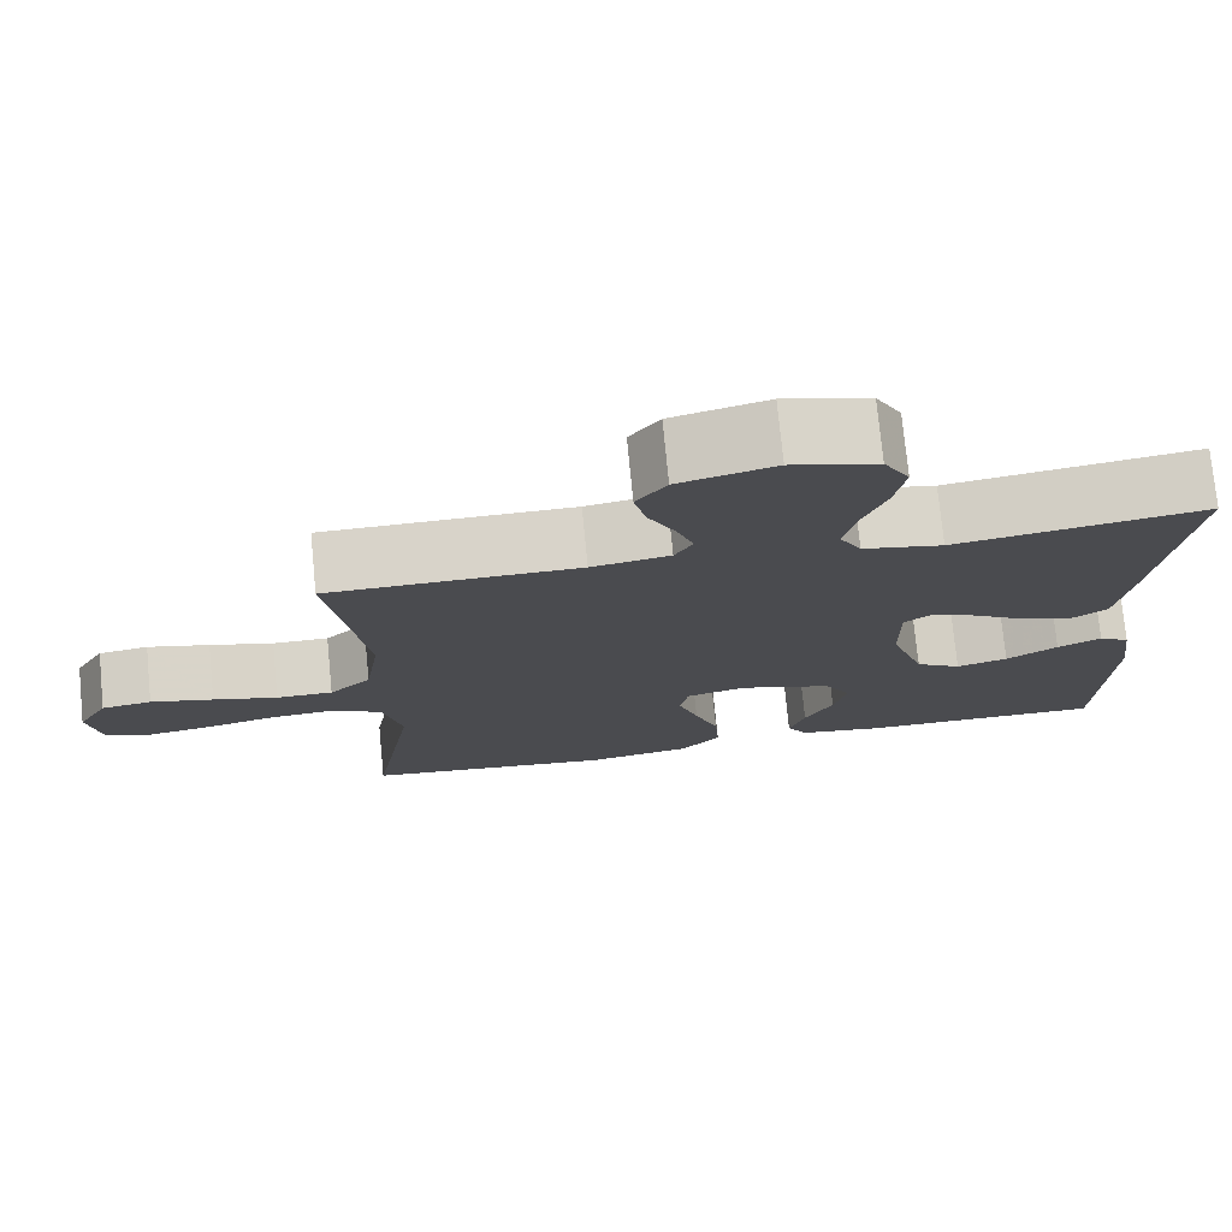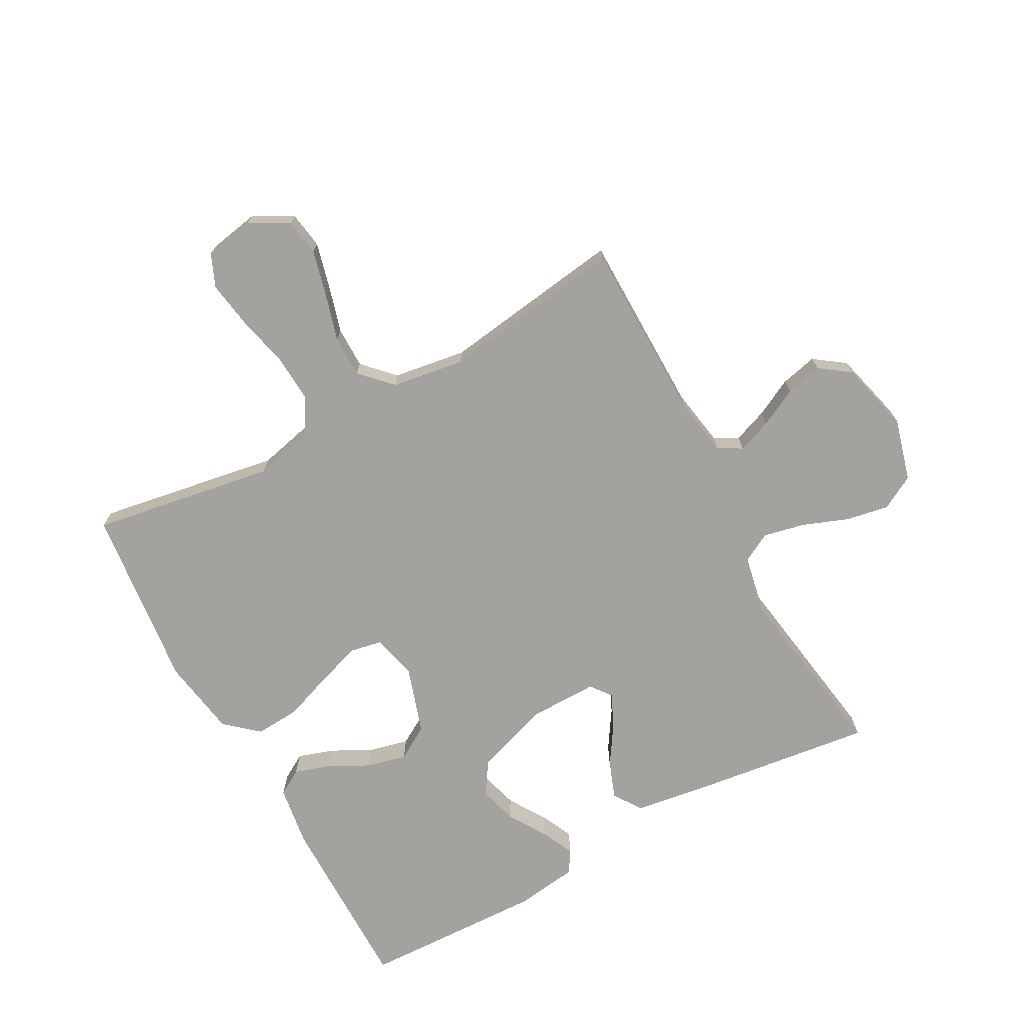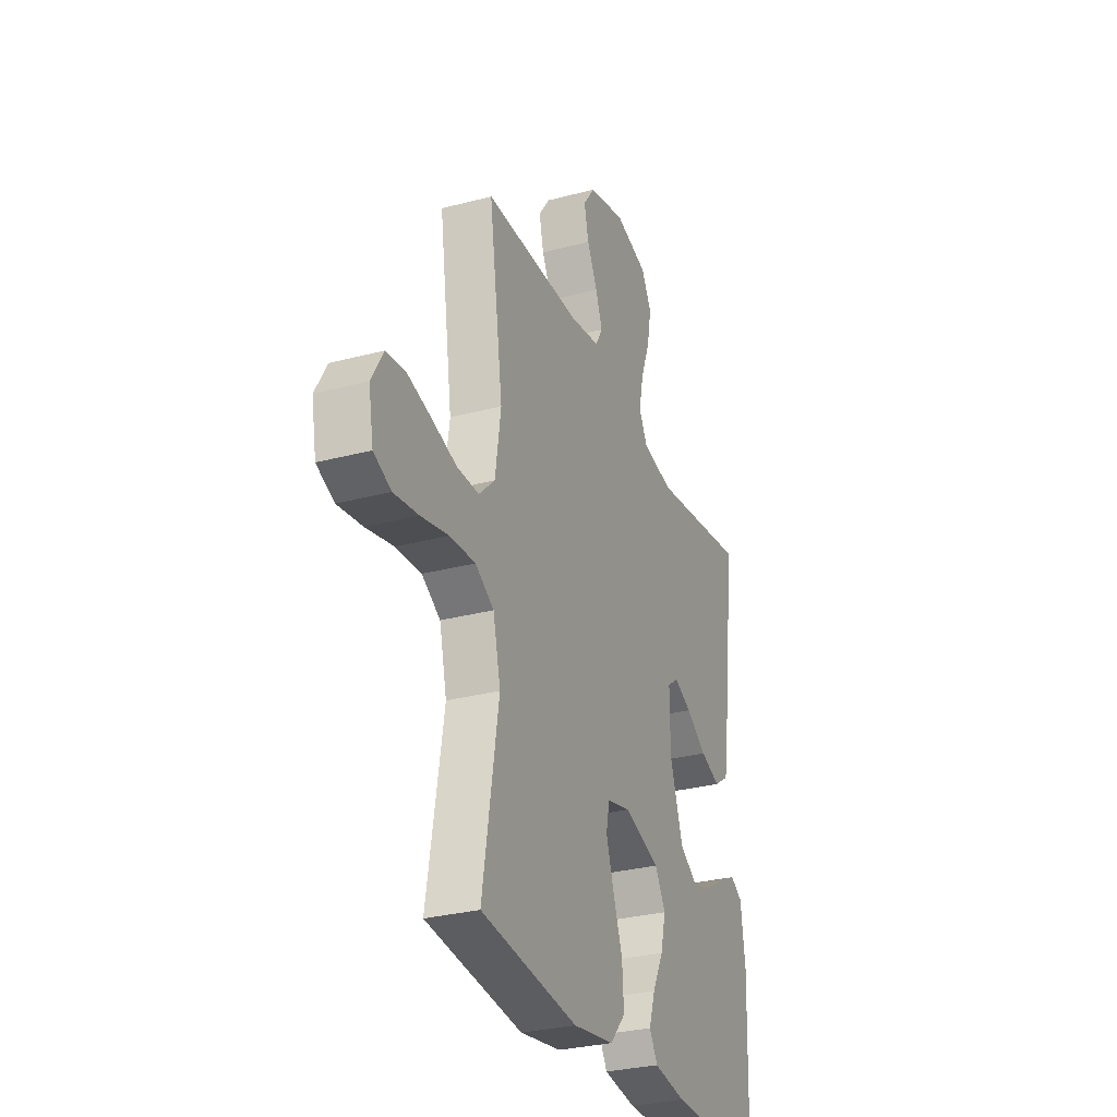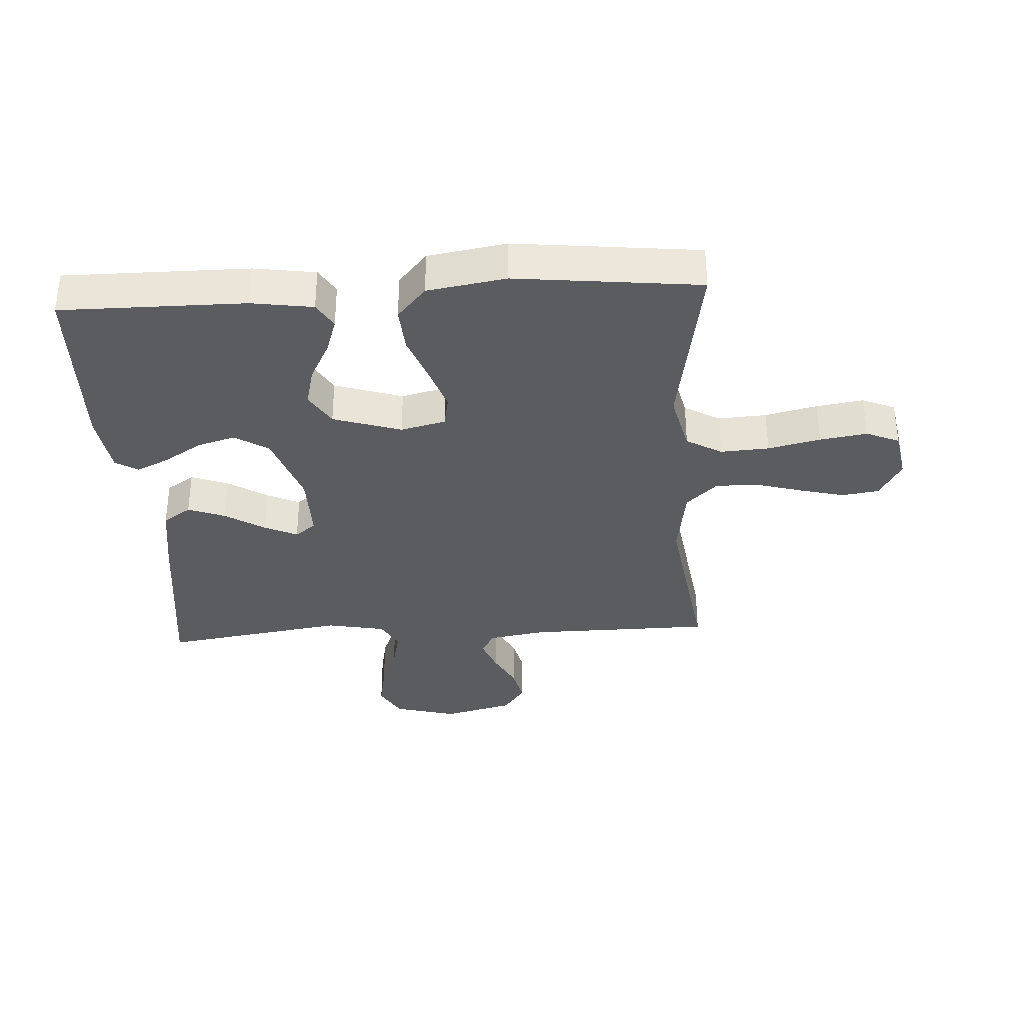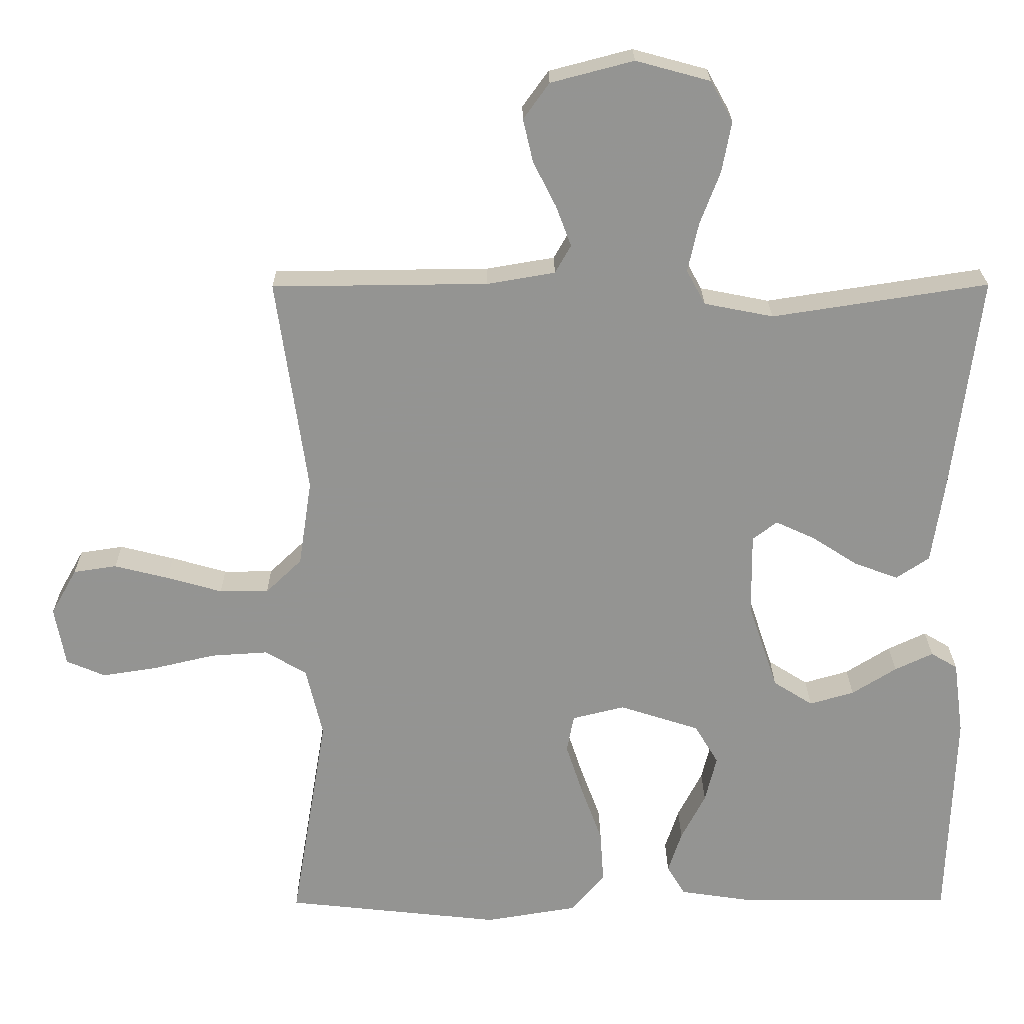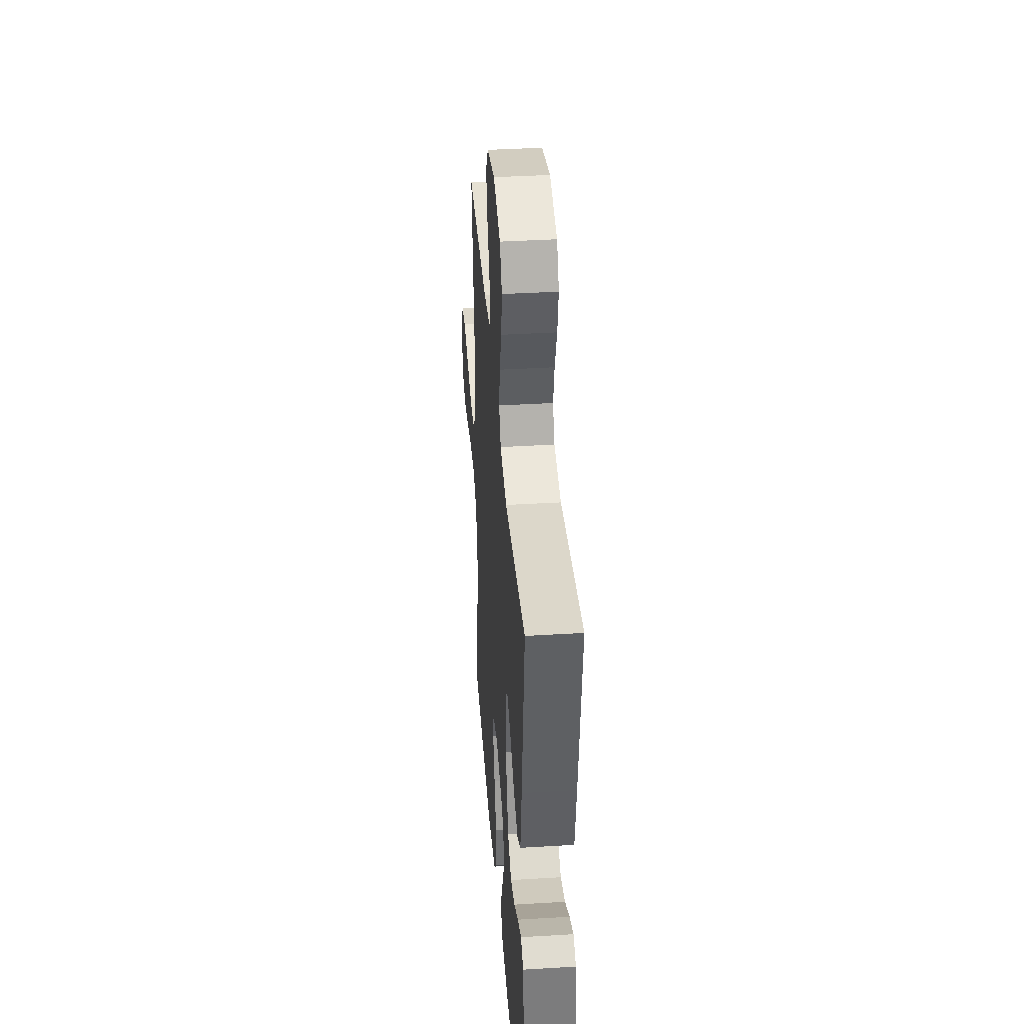
<metadata>
{"format":"obj","ext":"obj","renderer":"f3d","projection":"perspective","resolution":1024,"background":"white","views":[{"elev":75.5,"azim":-5.6,"up":"+Z"},{"elev":-72.5,"azim":-61.4,"up":"+Y"},{"elev":-29.9,"azim":-68.9,"up":"+Z"},{"elev":-34.3,"azim":-176.6,"up":"+Y"},{"elev":23.1,"azim":-0.5,"up":"+Z"},{"elev":39.3,"azim":85.7,"up":"+Z"}]}
</metadata>
<code>
v 0.5 0.07 -0.5
v 0.2 0.07 -0.499
v 0.1 0.07 -0.484
v 0.075 0.07 -0.442
v 0.094 0.07 -0.384
v 0.128 0.07 -0.318
v 0.144 0.07 -0.253
v 0.111 0.07 -0.198
v 0 0.07 -0.162
v -0.073 0.07 -0.18
v -0.083 0.07 -0.232
v -0.059 0.07 -0.305
v -0.03 0.07 -0.384
v -0.025 0.07 -0.458
v -0.072 0.07 -0.512
v -0.2 0.07 -0.533
v -0.5 0.07 -0.5
v -0.45 0.07 -0.2
v -0.473 0.07 -0.102
v -0.531 0.07 -0.068
v -0.61 0.07 -0.073
v -0.695 0.07 -0.093
v -0.772 0.07 -0.105
v -0.826 0.07 -0.082
v -0.841 0.07 0
v -0.805 0.07 0.064
v -0.745 0.07 0.073
v -0.67 0.07 0.054
v -0.593 0.07 0.032
v -0.525 0.07 0.032
v -0.475 0.07 0.08
v -0.457 0.07 0.2
v -0.5 0.07 0.5
v -0.2 0.07 0.503
v -0.106 0.07 0.519
v -0.084 0.07 0.558
v -0.105 0.07 0.614
v -0.137 0.07 0.677
v -0.151 0.07 0.737
v -0.115 0.07 0.787
v 0 0.07 0.817
v 0.103 0.07 0.789
v 0.134 0.07 0.733
v 0.121 0.07 0.663
v 0.093 0.07 0.589
v 0.078 0.07 0.521
v 0.104 0.07 0.473
v 0.2 0.07 0.454
v 0.5 0.07 0.5
v 0.462 0.07 0.2
v 0.444 0.07 0.081
v 0.398 0.07 0.05
v 0.337 0.07 0.073
v 0.273 0.07 0.114
v 0.219 0.07 0.139
v 0.185 0.07 0.113
v 0.186 0.07 0
v 0.227 0.07 -0.122
v 0.282 0.07 -0.157
v 0.344 0.07 -0.139
v 0.406 0.07 -0.1
v 0.459 0.07 -0.075
v 0.496 0.07 -0.097
v 0.51 0.07 -0.2
v 0.5 0 -0.5
v 0.2 0 -0.499
v 0.1 0 -0.484
v 0.075 0 -0.442
v 0.094 0 -0.384
v 0.128 0 -0.318
v 0.144 0 -0.253
v 0.111 0 -0.198
v 0 0 -0.162
v -0.073 0 -0.18
v -0.083 0 -0.232
v -0.059 0 -0.305
v -0.03 0 -0.384
v -0.025 0 -0.458
v -0.072 0 -0.512
v -0.2 0 -0.533
v -0.5 0 -0.5
v -0.45 0 -0.2
v -0.473 0 -0.102
v -0.531 0 -0.068
v -0.61 0 -0.073
v -0.695 0 -0.093
v -0.772 0 -0.105
v -0.826 0 -0.082
v -0.841 0 0
v -0.805 0 0.064
v -0.745 0 0.073
v -0.67 0 0.054
v -0.593 0 0.032
v -0.525 0 0.032
v -0.475 0 0.08
v -0.457 0 0.2
v -0.5 0 0.5
v -0.2 0 0.503
v -0.106 0 0.519
v -0.084 0 0.558
v -0.105 0 0.614
v -0.137 0 0.677
v -0.151 0 0.737
v -0.115 0 0.787
v 0 0 0.817
v 0.103 0 0.789
v 0.134 0 0.733
v 0.121 0 0.663
v 0.093 0 0.589
v 0.078 0 0.521
v 0.104 0 0.473
v 0.2 0 0.454
v 0.5 0 0.5
v 0.462 0 0.2
v 0.444 0 0.081
v 0.398 0 0.05
v 0.337 0 0.073
v 0.273 0 0.114
v 0.219 0 0.139
v 0.185 0 0.113
v 0.186 0 0
v 0.227 0 -0.122
v 0.282 0 -0.157
v 0.344 0 -0.139
v 0.406 0 -0.1
v 0.459 0 -0.075
v 0.496 0 -0.097
v 0.51 0 -0.2
f 60 61 62 63
f 59 60 63 64
f 51 52 53 54
f 51 54 55
f 48 49 50 51
f 47 48 51 55
f 46 47 55 56
f 42 43 44 45
f 42 45 46
f 41 42 46
f 37 38 39 40
f 36 37 40 41
f 32 33 34
f 31 32 34 35
f 26 27 28 29
f 24 25 26 29
f 24 29 30
f 21 22 23 24
f 20 21 24 30
f 19 20 30 31
f 15 16 17 18
f 12 13 14 15
f 11 12 15 18
f 10 11 18 19
f 3 4 5 6
f 3 6 7
f 2 3 7
f 59 64 1 2
f 58 59 2 7
f 57 58 7 8
f 56 57 8 9
f 36 41 46 56
f 35 36 56 9
f 19 31 35
f 9 10 19 35
f 127 126 125 124
f 128 127 124 123
f 118 117 116 115
f 119 118 115
f 115 114 113 112
f 119 115 112 111
f 120 119 111 110
f 109 108 107 106
f 110 109 106
f 110 106 105
f 104 103 102 101
f 105 104 101 100
f 98 97 96
f 99 98 96 95
f 93 92 91 90
f 93 90 89 88
f 94 93 88
f 88 87 86 85
f 94 88 85 84
f 95 94 84 83
f 82 81 80 79
f 79 78 77 76
f 82 79 76 75
f 83 82 75 74
f 70 69 68 67
f 71 70 67
f 71 67 66
f 66 65 128 123
f 71 66 123 122
f 72 71 122 121
f 73 72 121 120
f 120 110 105 100
f 73 120 100 99
f 99 95 83
f 99 83 74 73
f 1 65 66 2
f 2 66 67 3
f 3 67 68 4
f 4 68 69 5
f 5 69 70 6
f 6 70 71 7
f 7 71 72 8
f 8 72 73 9
f 9 73 74 10
f 10 74 75 11
f 11 75 76 12
f 12 76 77 13
f 13 77 78 14
f 14 78 79 15
f 15 79 80 16
f 16 80 81 17
f 17 81 82 18
f 18 82 83 19
f 19 83 84 20
f 20 84 85 21
f 21 85 86 22
f 22 86 87 23
f 23 87 88 24
f 24 88 89 25
f 25 89 90 26
f 26 90 91 27
f 27 91 92 28
f 28 92 93 29
f 29 93 94 30
f 30 94 95 31
f 31 95 96 32
f 32 96 97 33
f 33 97 98 34
f 34 98 99 35
f 35 99 100 36
f 36 100 101 37
f 37 101 102 38
f 38 102 103 39
f 39 103 104 40
f 40 104 105 41
f 41 105 106 42
f 42 106 107 43
f 43 107 108 44
f 44 108 109 45
f 45 109 110 46
f 46 110 111 47
f 47 111 112 48
f 48 112 113 49
f 49 113 114 50
f 50 114 115 51
f 51 115 116 52
f 52 116 117 53
f 53 117 118 54
f 54 118 119 55
f 55 119 120 56
f 56 120 121 57
f 57 121 122 58
f 58 122 123 59
f 59 123 124 60
f 60 124 125 61
f 61 125 126 62
f 62 126 127 63
f 63 127 128 64
f 64 128 65 1

</code>
